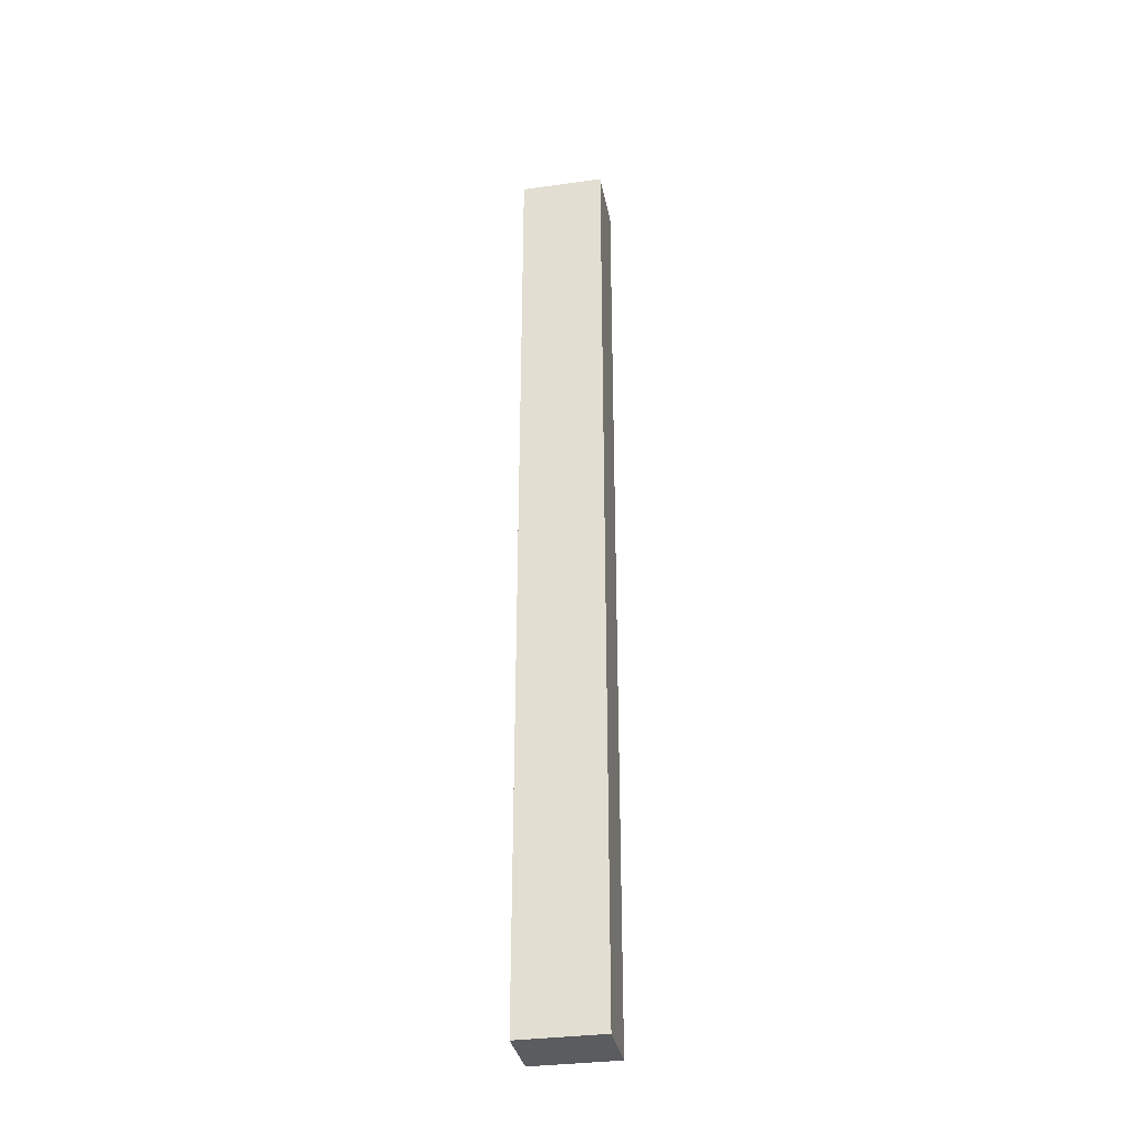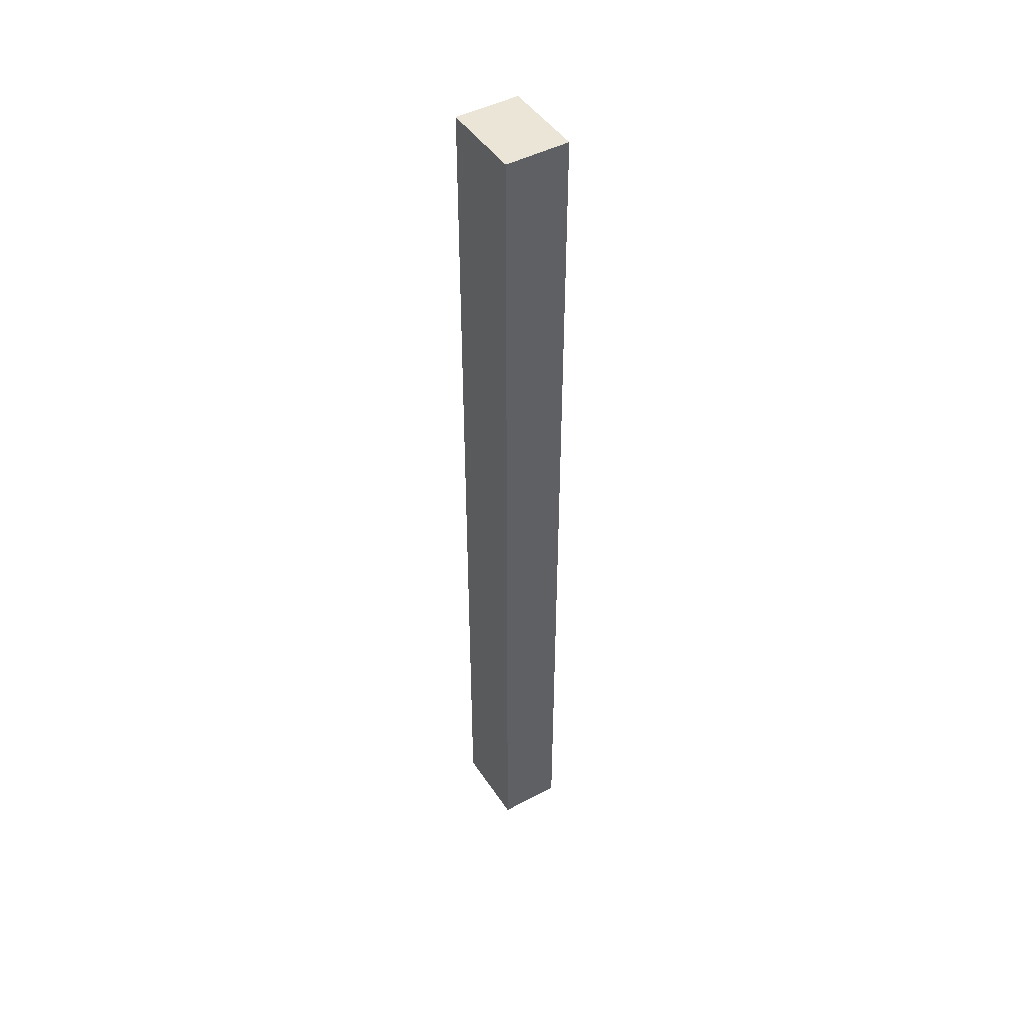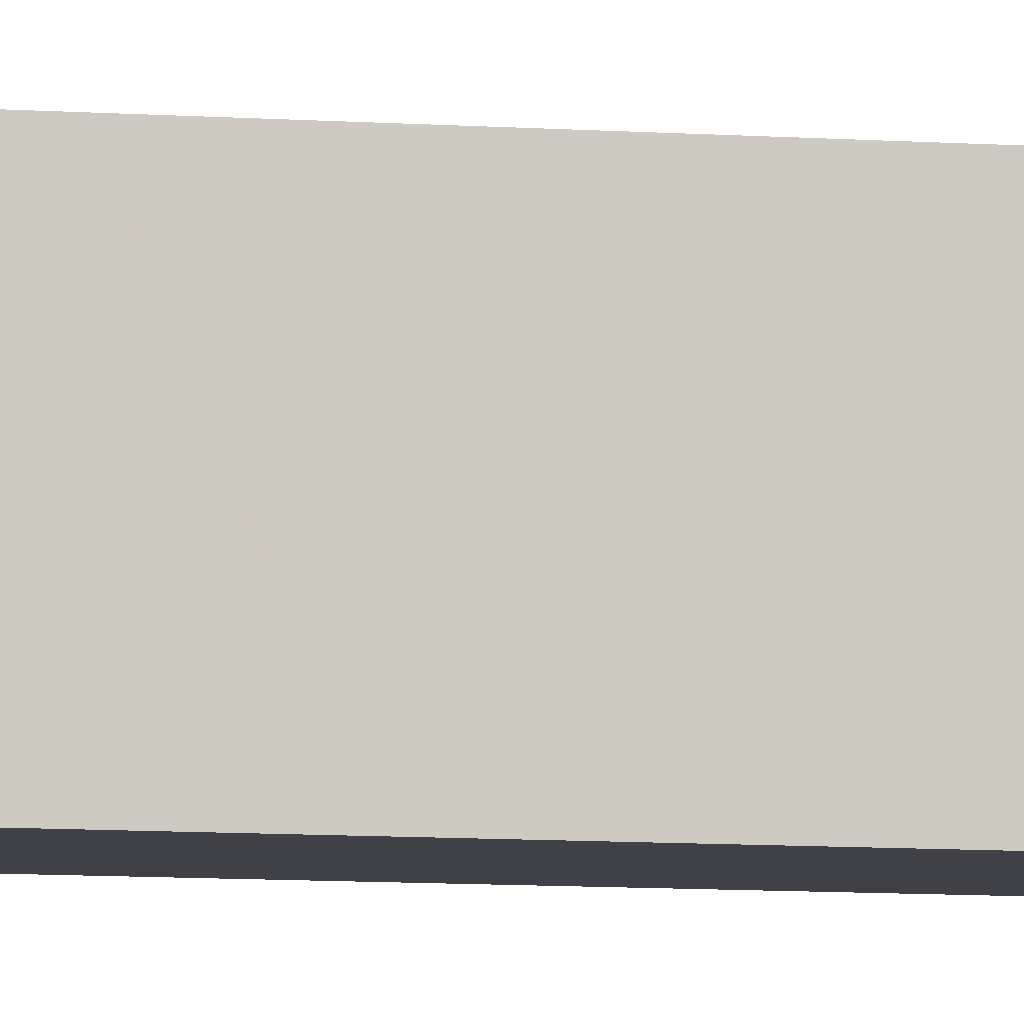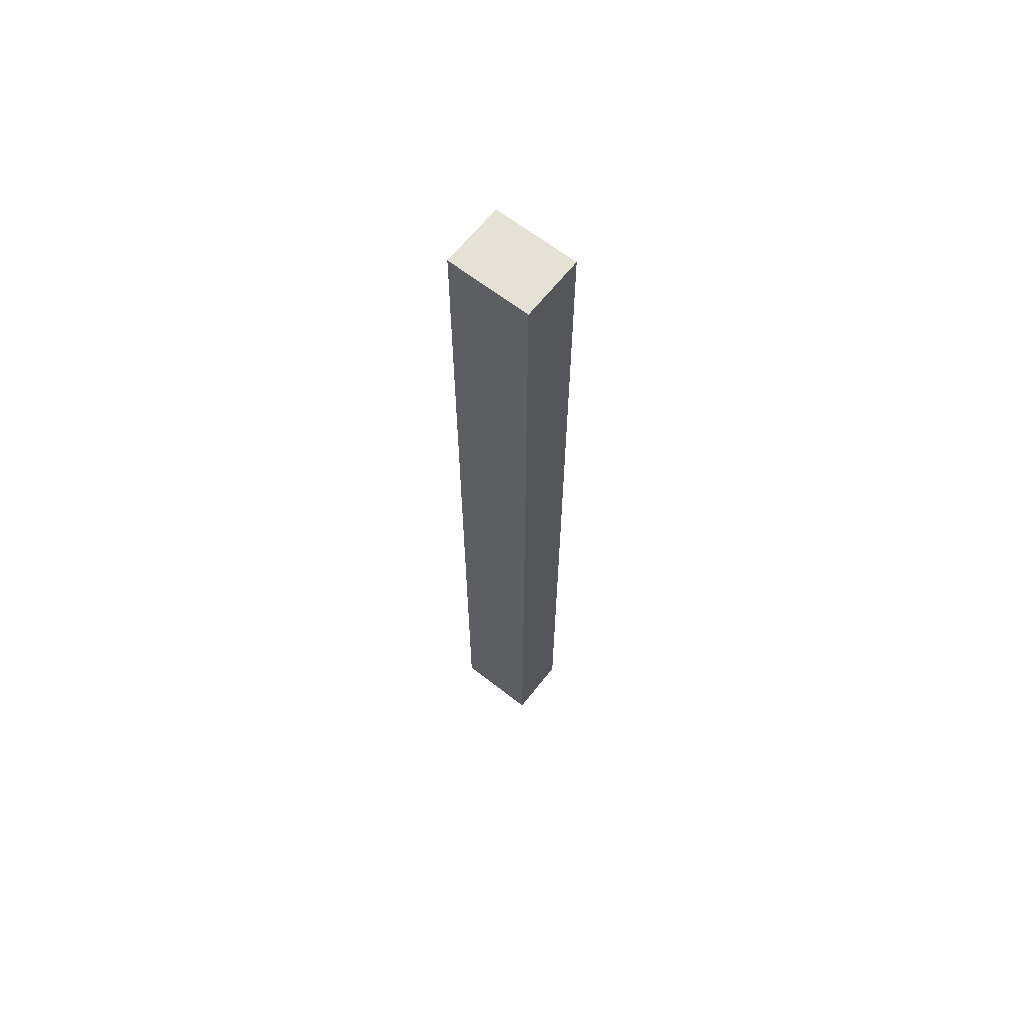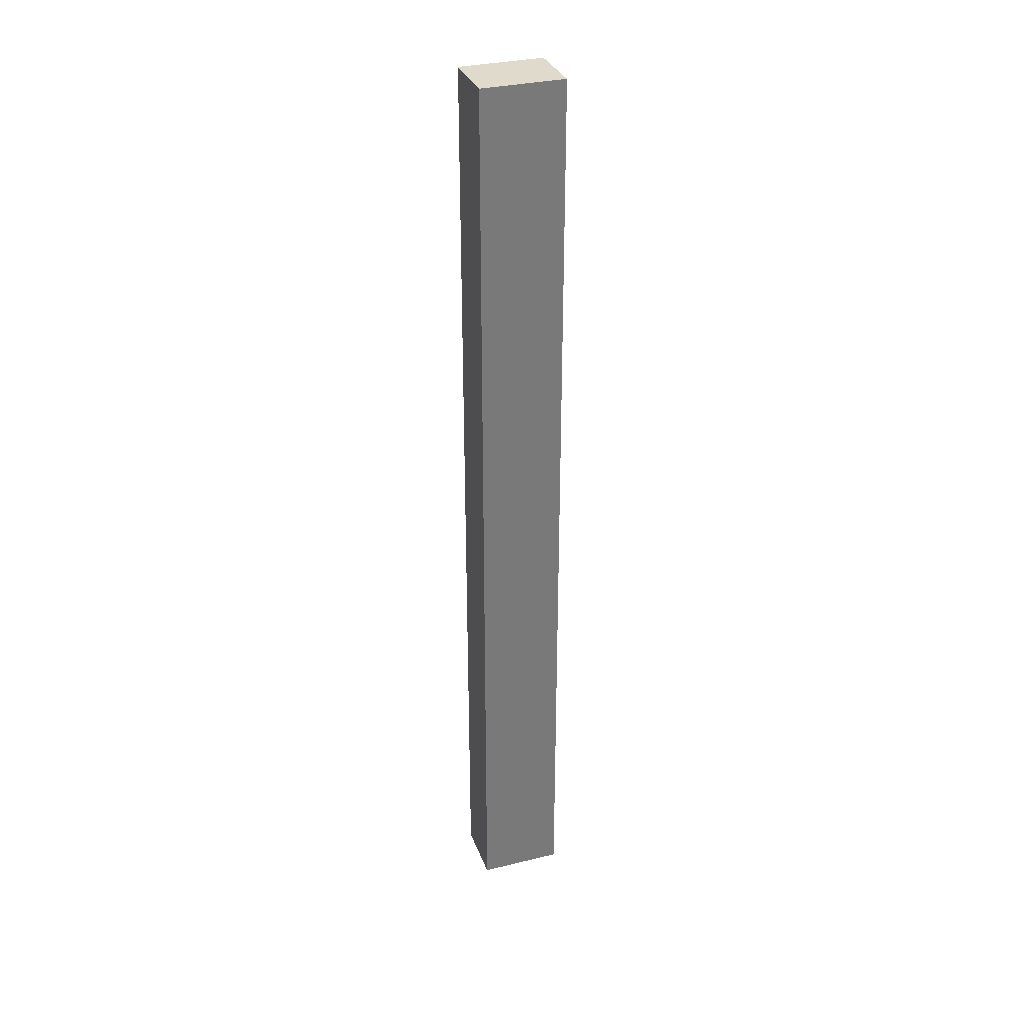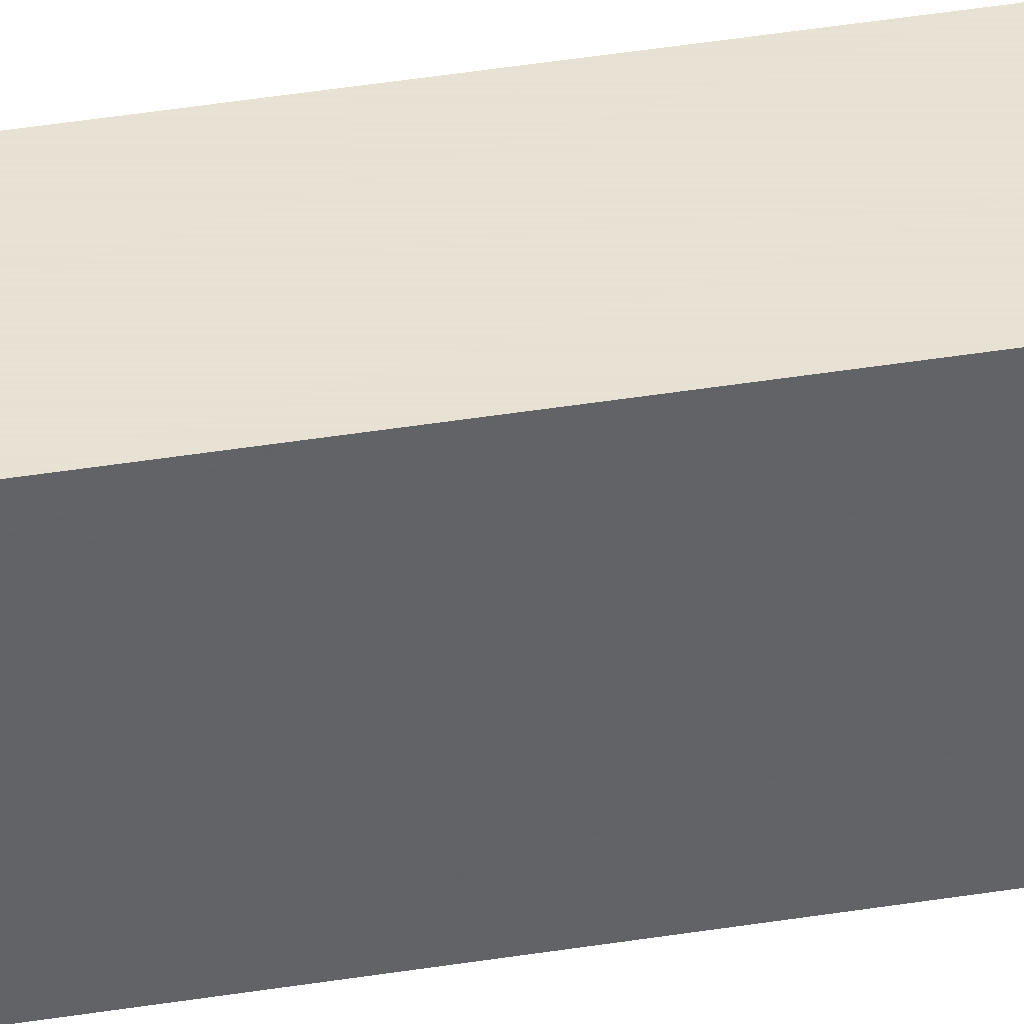
<metadata>
{"format":"obj","ext":"obj","renderer":"f3d","projection":"perspective","resolution":1024,"background":"white","views":[{"elev":-33.6,"azim":-79.3,"up":"+Y"},{"elev":46.0,"azim":148.5,"up":"+Y"},{"elev":-6.0,"azim":74.7,"up":"+Z"},{"elev":64.6,"azim":128.2,"up":"+Y"},{"elev":32.5,"azim":71.3,"up":"+Y"},{"elev":39.7,"azim":-101.5,"up":"+Z"}]}
</metadata>
<code>
o long_001
v -129.2 -250 6.654
v -95.75 -250 6.654
v -95.75 -250 50.65
v -129.2 -250 50.65
v -95.75 -250 6.654
v -95.75 250 6.654
v -95.75 250 50.65
v -95.75 -250 50.65
v -95.75 250 6.654
v -129.2 250 6.654
v -129.2 250 50.65
v -95.75 250 50.65
v -129.2 250 6.654
v -129.2 -250 6.654
v -129.2 -250 50.65
v -129.2 250 50.65
v -129.2 -250 6.654
v -129.2 250 6.654
v -95.75 250 6.654
v -95.75 -250 6.654
v -129.2 -250 50.65
v -95.75 -250 50.65
v -95.75 250 50.65
v -129.2 250 50.65
f 1 2 3
f 5 6 7
f 9 10 11
f 13 14 15
f 17 18 19
f 21 22 23
f 1 3 4
f 5 7 8
f 9 11 12
f 13 15 16
f 17 19 20
f 21 23 24

</code>
